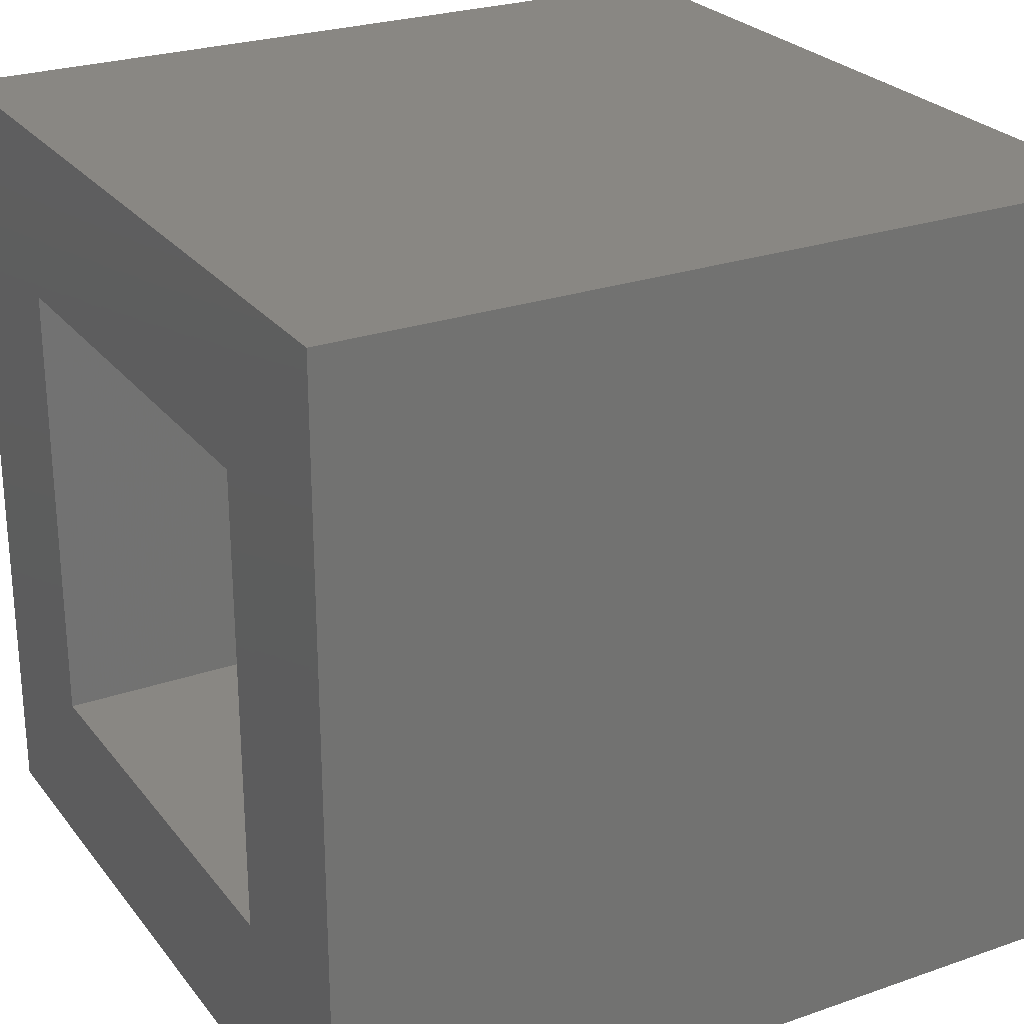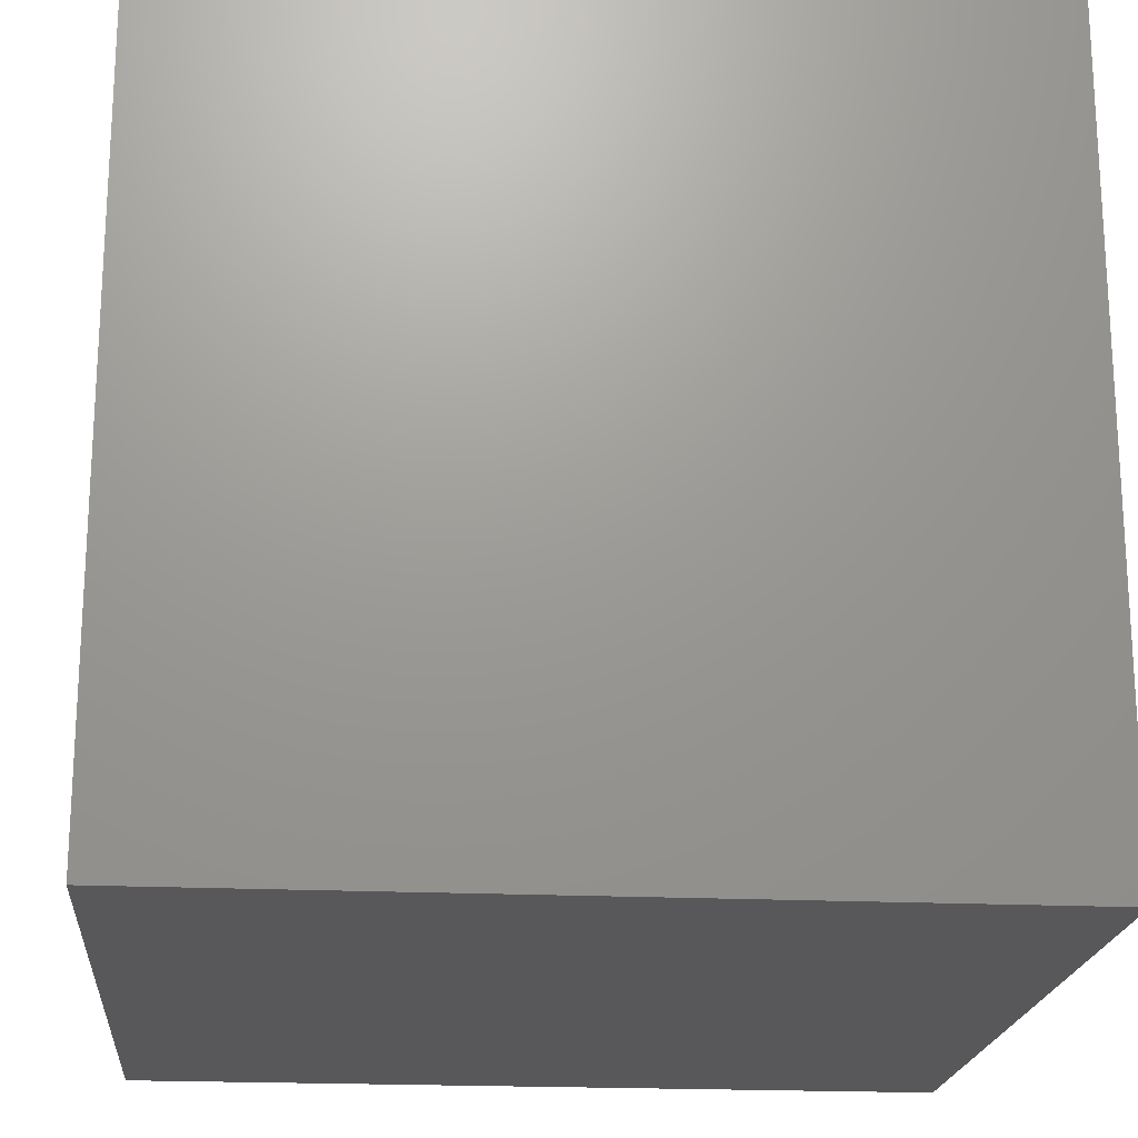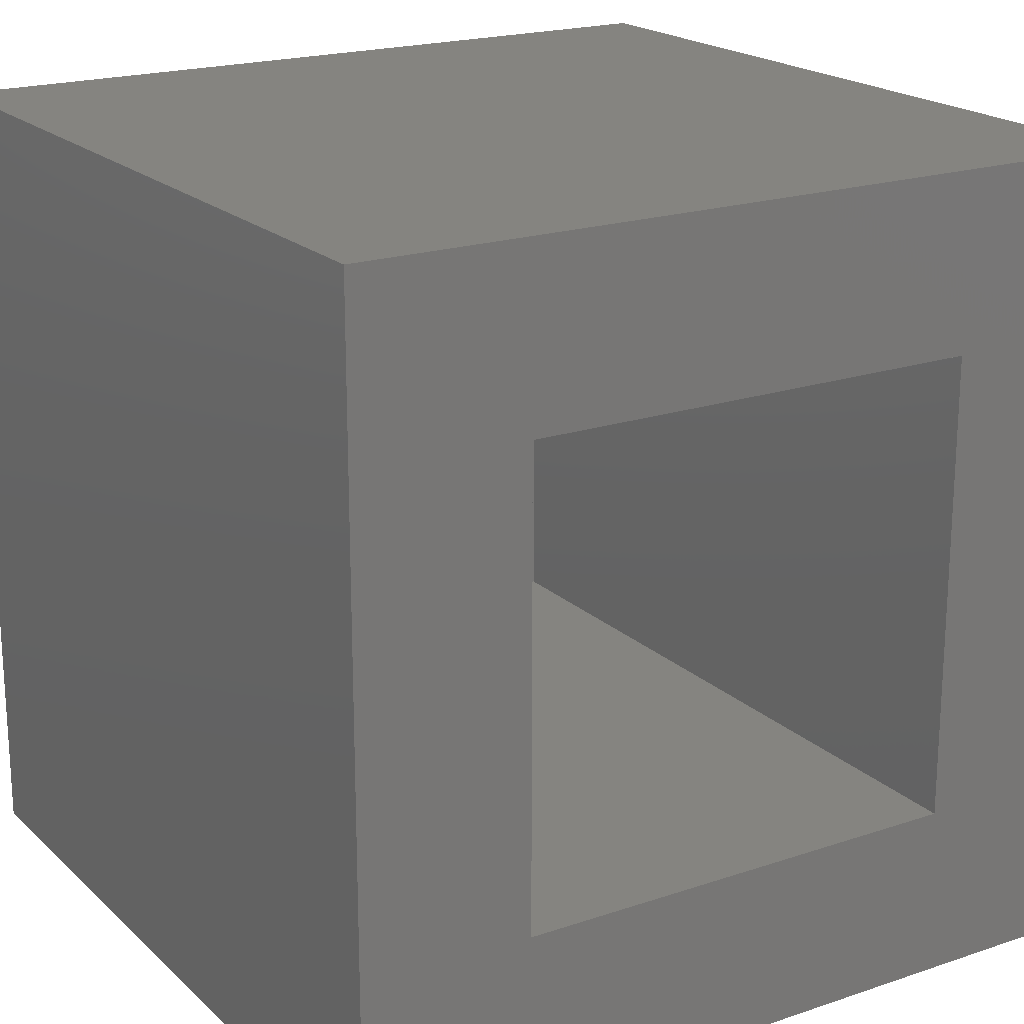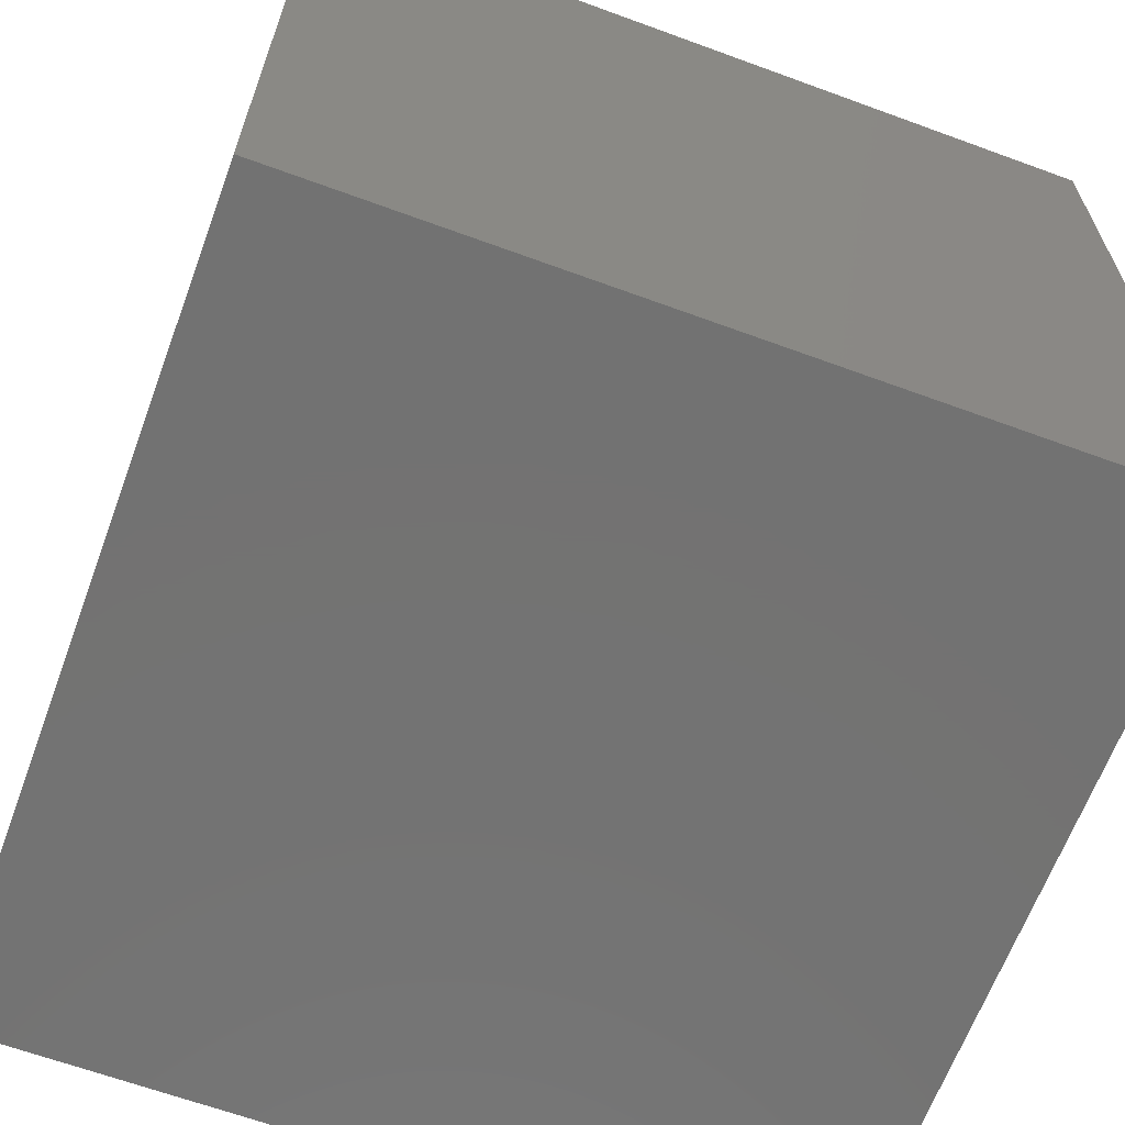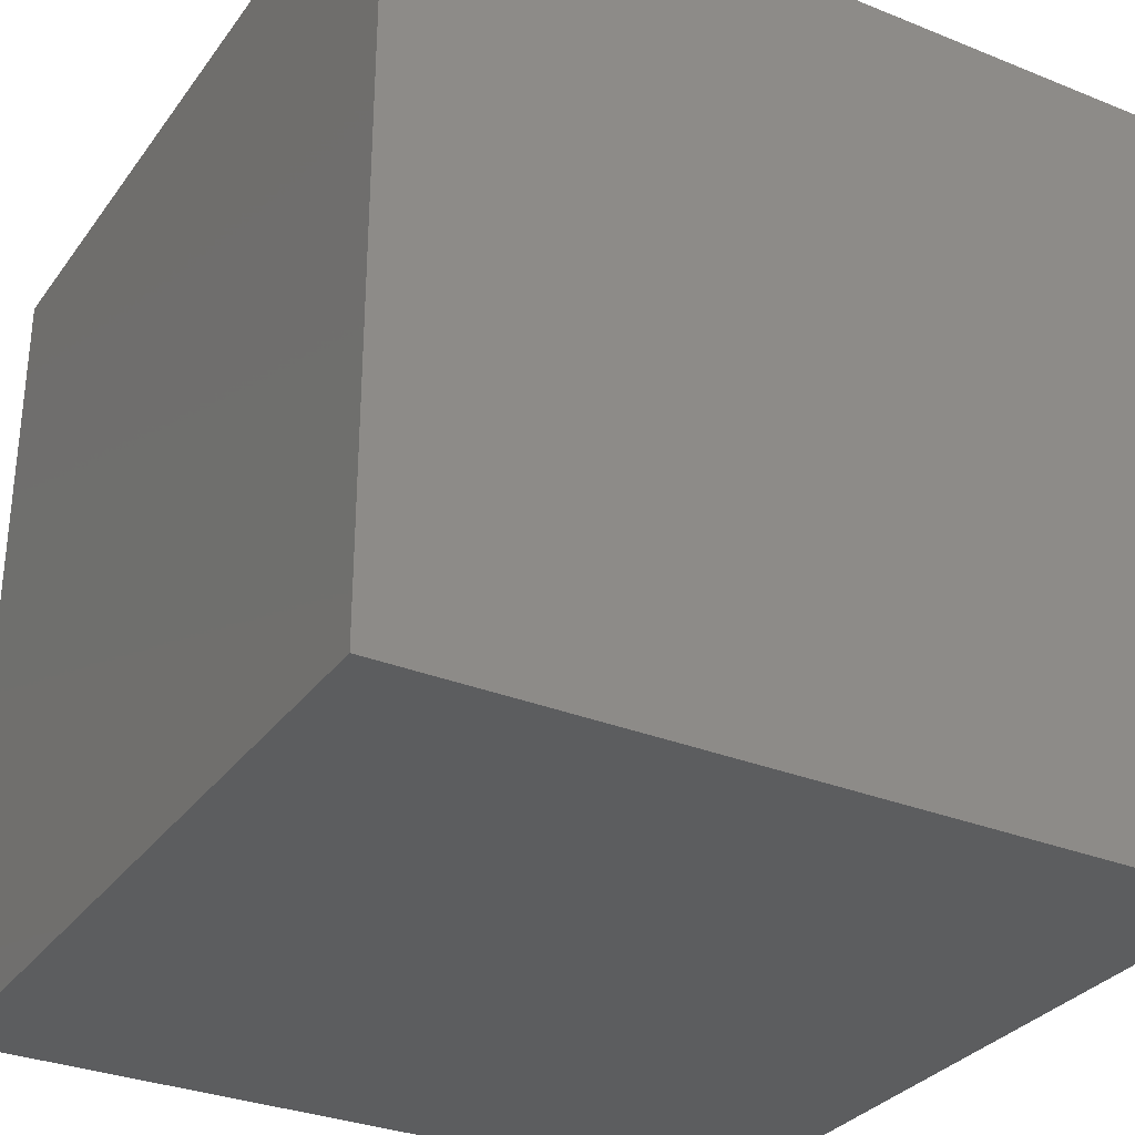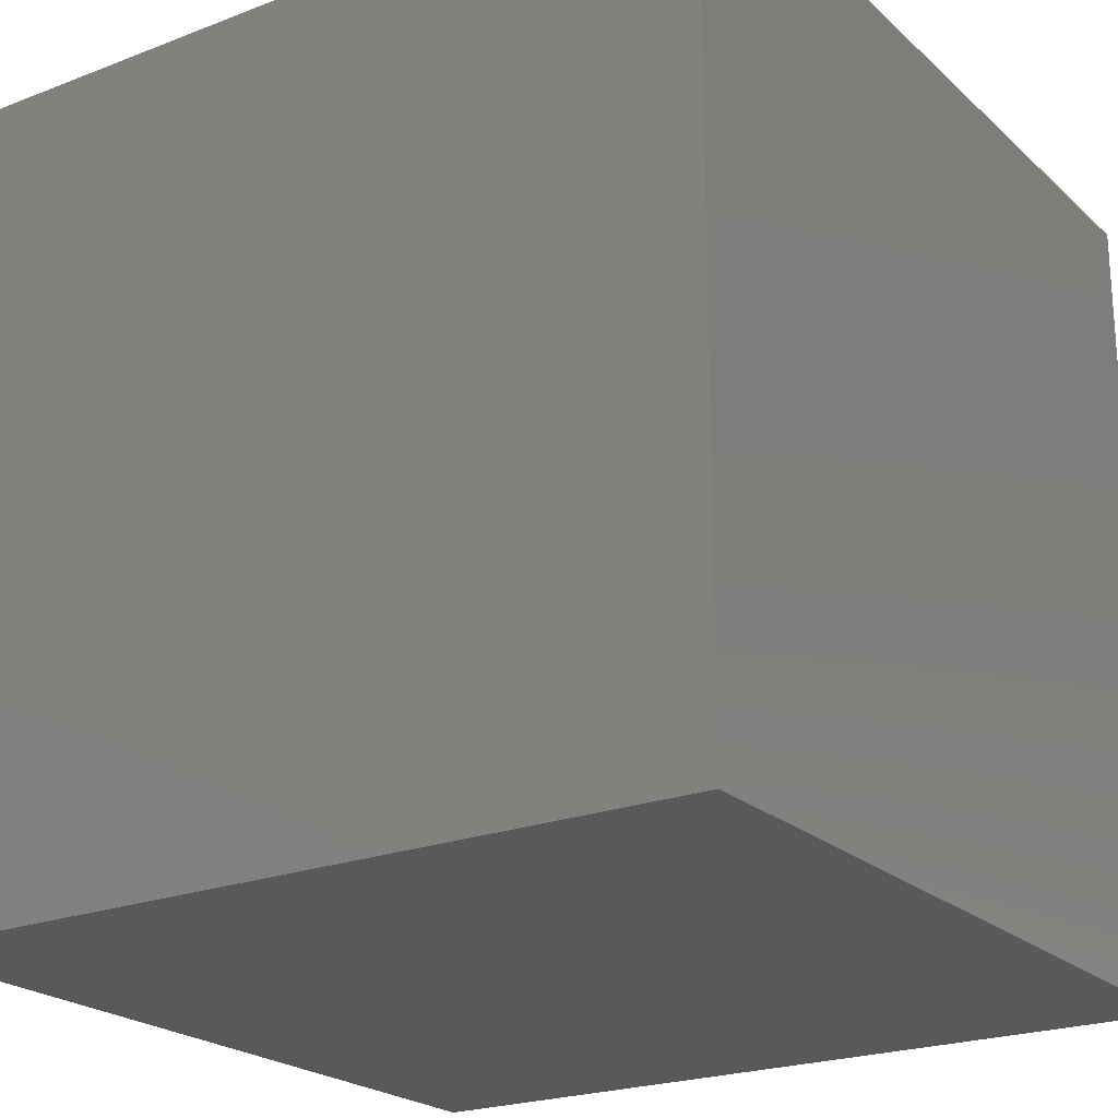
<metadata>
{"format":"stl","ext":"stl","renderer":"f3d","projection":"perspective","resolution":1024,"background":"white","views":[{"elev":25.7,"azim":61.0,"up":"+Y"},{"elev":-19.9,"azim":-95.0,"up":"+Z"},{"elev":19.9,"azim":-31.9,"up":"+Y"},{"elev":-64.7,"azim":-110.3,"up":"+Y"},{"elev":-31.3,"azim":-29.8,"up":"+Z"},{"elev":-22.3,"azim":-146.3,"up":"+Z"}]}
</metadata>
<code>
# stl→obj: 16 verts, 28 faces
v 10 0 10
v 10 10 0
v 10 10 10
v 10 0 0
v 7.864 7.864 10
v 2.136 7.864 10
v 0 10 10
v 2.136 2.136 10
v 7.864 2.136 10
v 0 0 10
v 2.136 7.864 1
v 7.864 2.136 1
v 7.864 7.864 1
v 2.136 2.136 1
v 0 0 0
v 0 10 0
f 1 2 3
f 2 1 4
f 3 5 1
f 3 6 5
f 6 7 8
f 7 6 3
f 9 1 5
f 8 1 9
f 8 10 1
f 10 8 7
f 11 12 13
f 12 11 14
f 15 7 16
f 7 15 10
f 2 7 3
f 7 2 16
f 15 1 10
f 1 15 4
f 8 11 6
f 11 8 14
f 11 5 6
f 5 11 13
f 12 5 13
f 5 12 9
f 12 8 9
f 8 12 14
f 15 2 4
f 2 15 16

</code>
